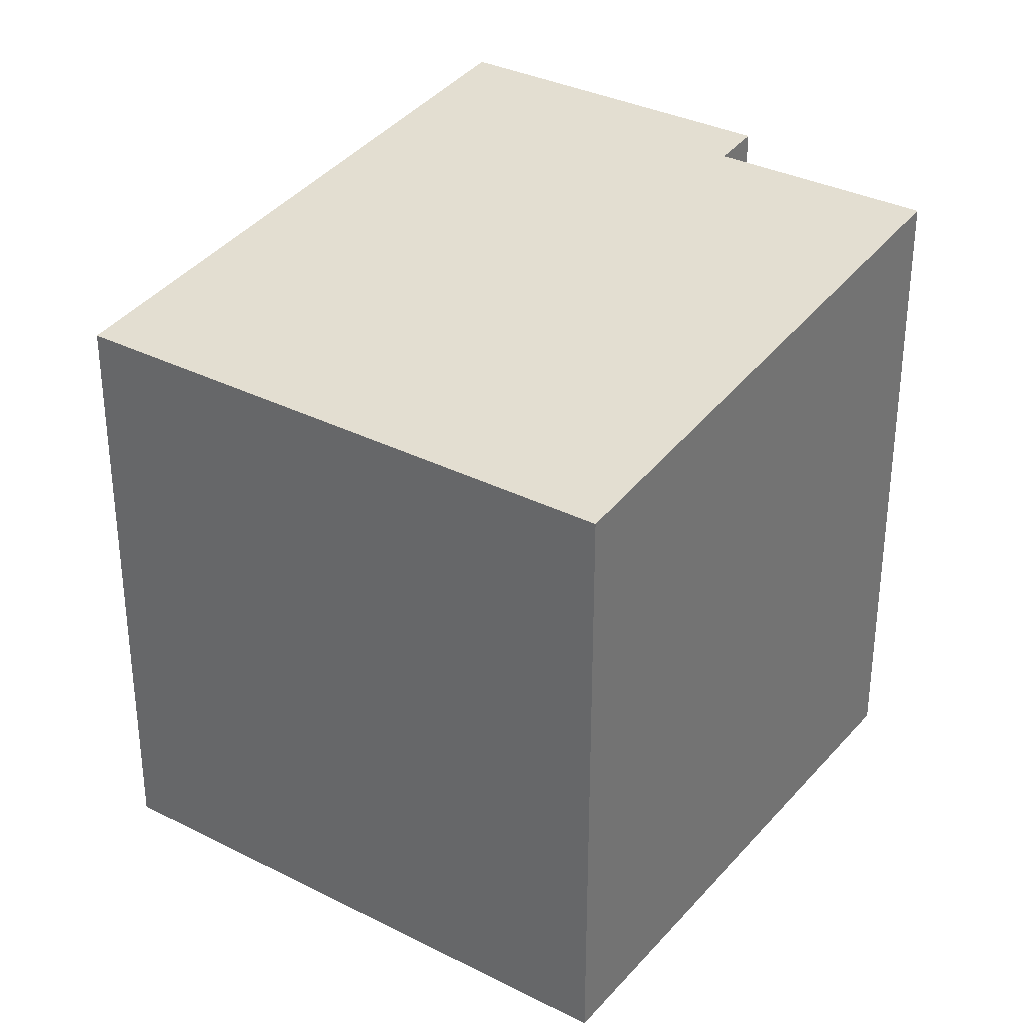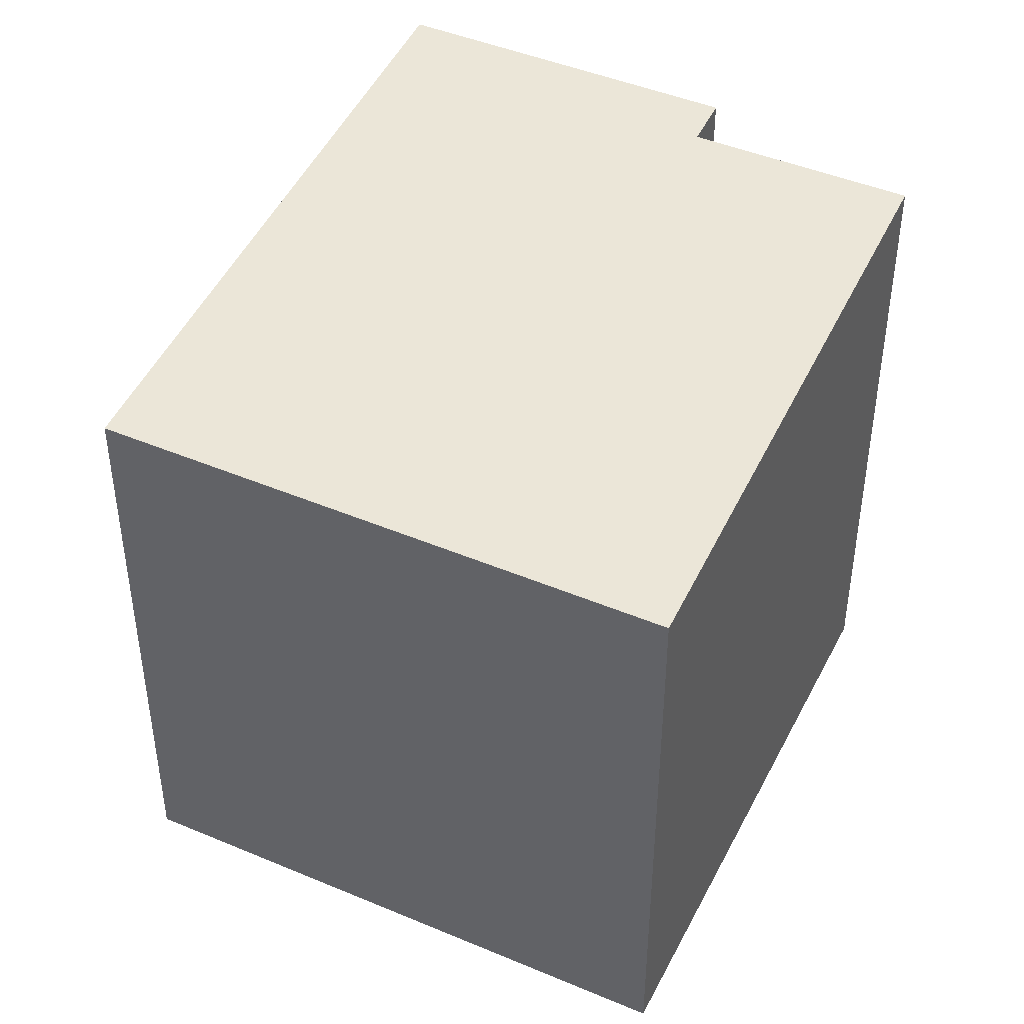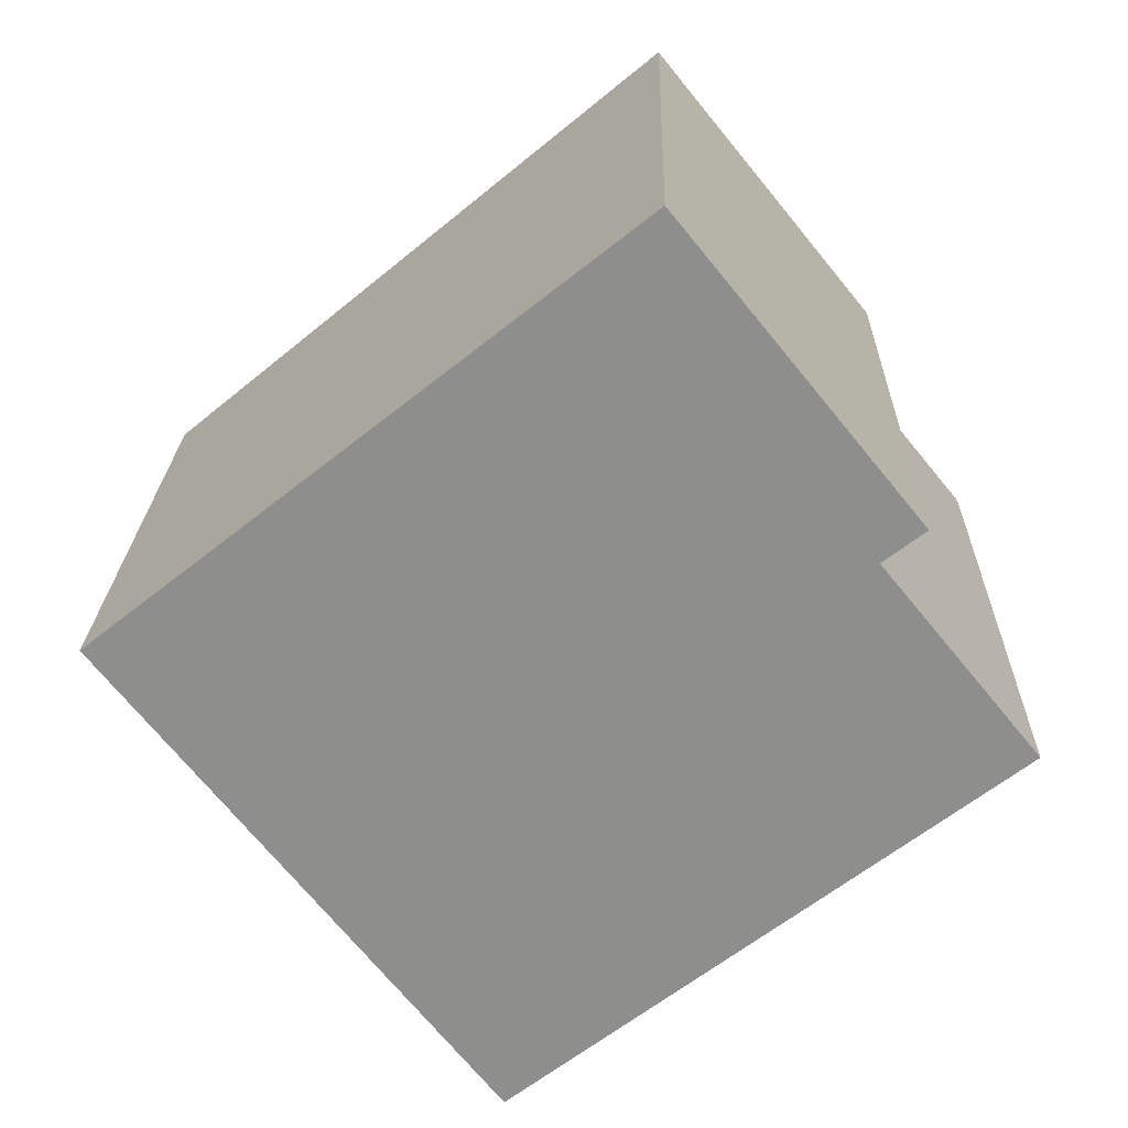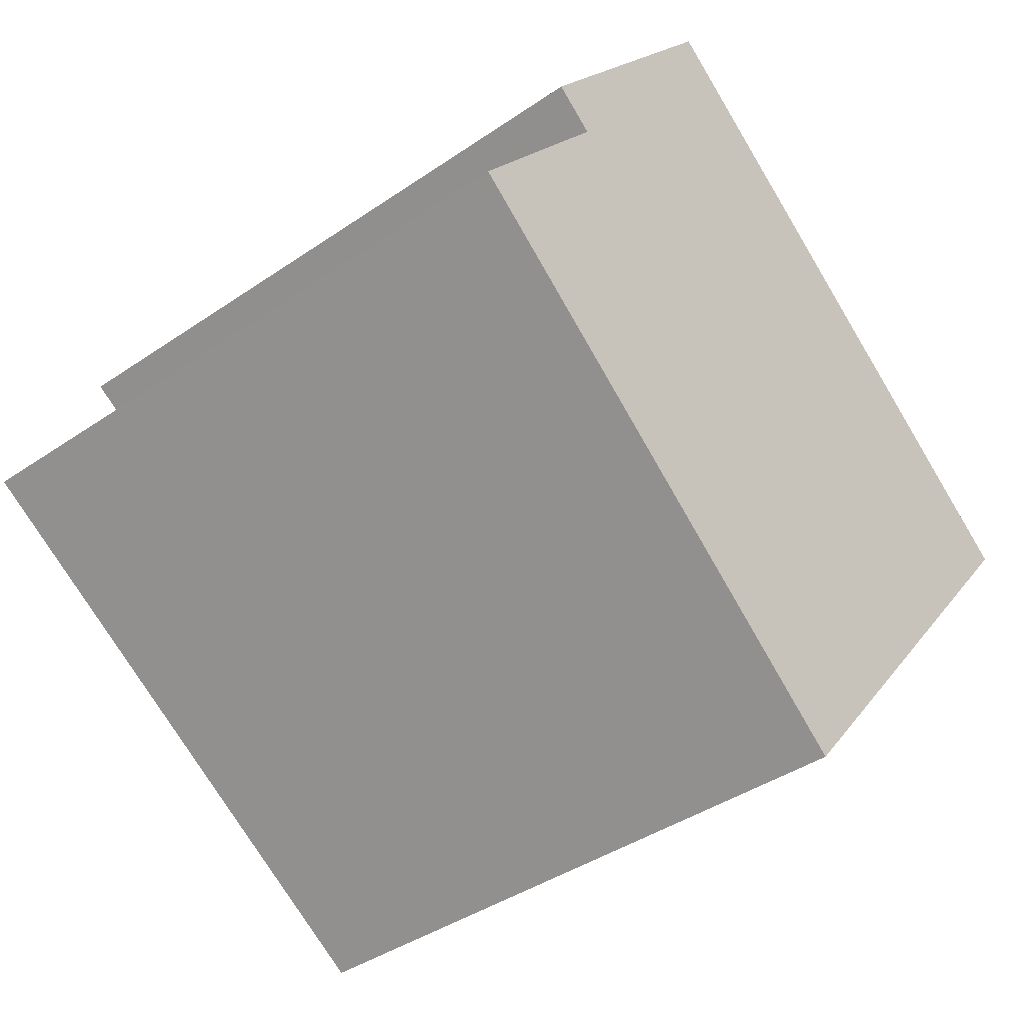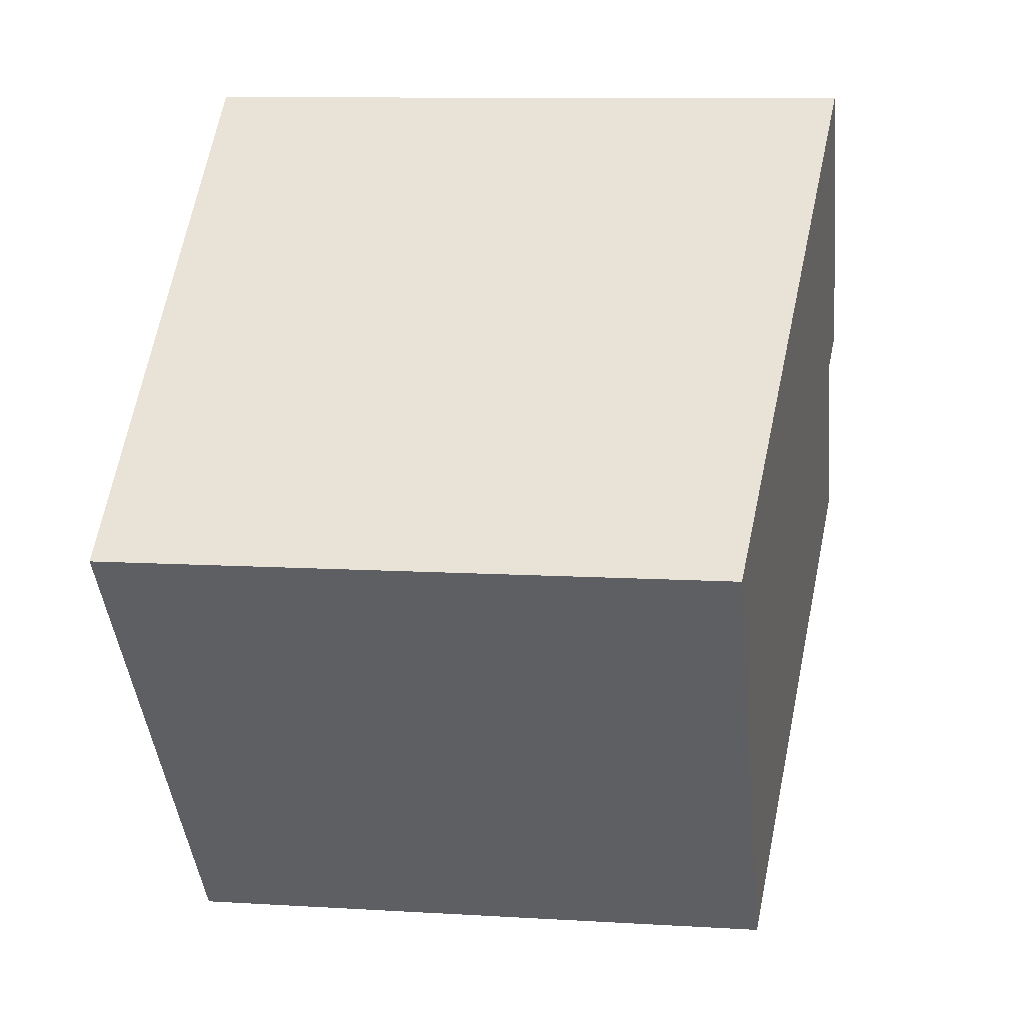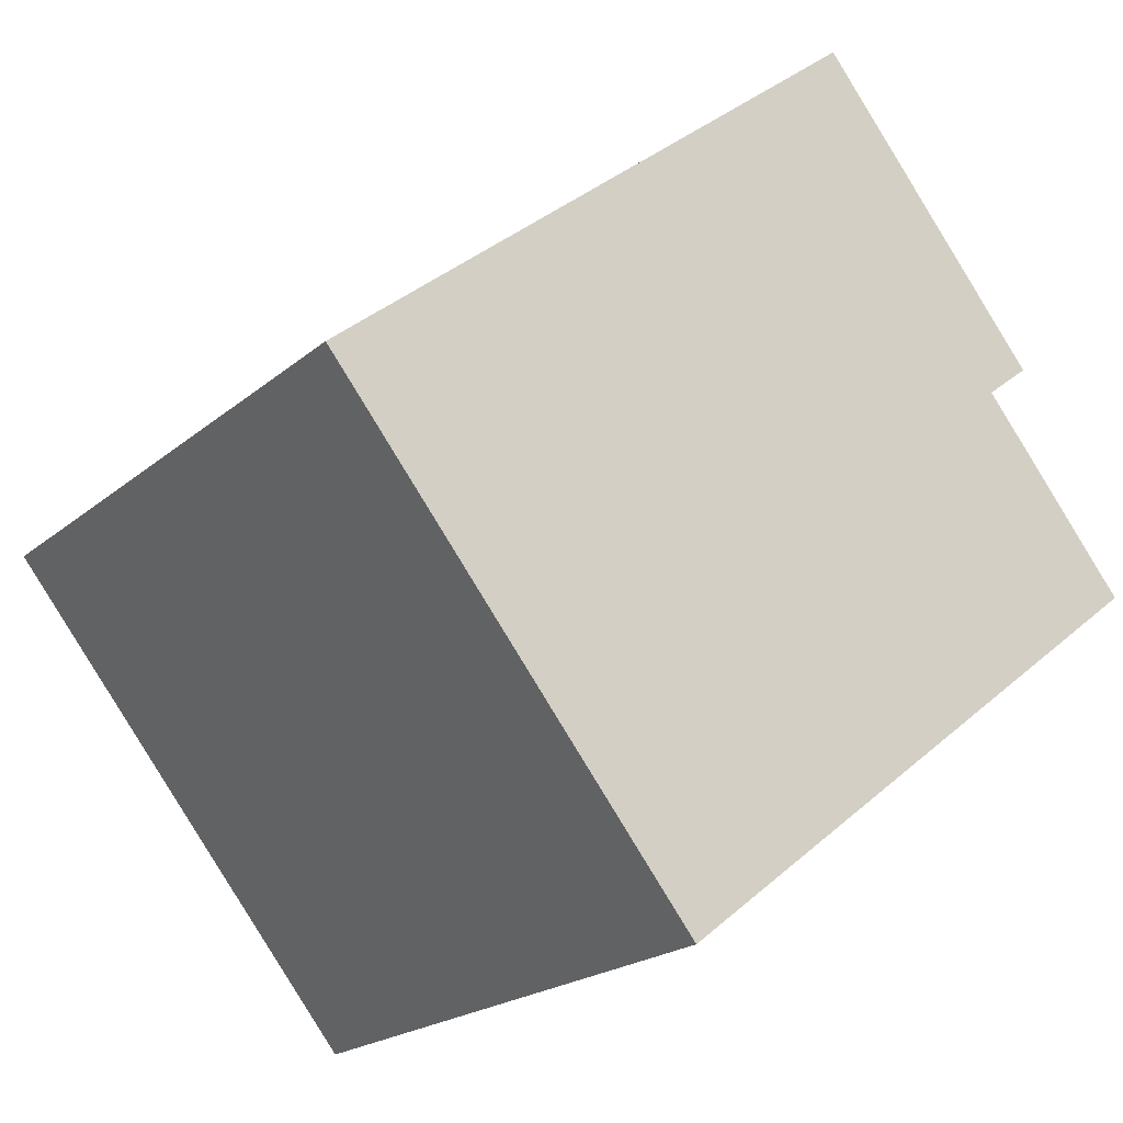
<metadata>
{"format":"obj","ext":"obj","renderer":"f3d","projection":"perspective","resolution":1024,"background":"white","views":[{"elev":33.3,"azim":164.0,"up":"+Y"},{"elev":45.0,"azim":155.2,"up":"+Y"},{"elev":21.1,"azim":-178.6,"up":"+Z"},{"elev":-39.9,"azim":-49.5,"up":"+Z"},{"elev":10.2,"azim":98.8,"up":"+Z"},{"elev":-20.7,"azim":145.7,"up":"+Z"}]}
</metadata>
<code>
v  10.23 7.341 0.838
v  1.299 8.056 2.564
v  4.032 8.056 5.923
v  1.777 8.001 2.174
v  0 8.002 4.9e-16
v  5.718 7.341 -4.713
v  1.299 -1.57e-16 2.564
v  4.032 -3.627e-16 5.923
v  0 0 0
v  1.777 -1.331e-16 2.174
v  10.23 -5.131e-17 0.838
v  5.718 2.886e-16 -4.713
g defaultobject
f 1 2 3
f 2 1 4
f 4 1 5
f 5 1 6
f 7 3 2
f 3 7 8
f 9 4 5
f 4 9 10
f 8 1 3
f 1 8 11
f 11 6 1
f 6 11 12
f 6 9 5
f 9 6 12
f 4 7 2
f 7 4 10
f 7 11 8
f 11 7 10
f 11 10 12
f 12 10 9

</code>
